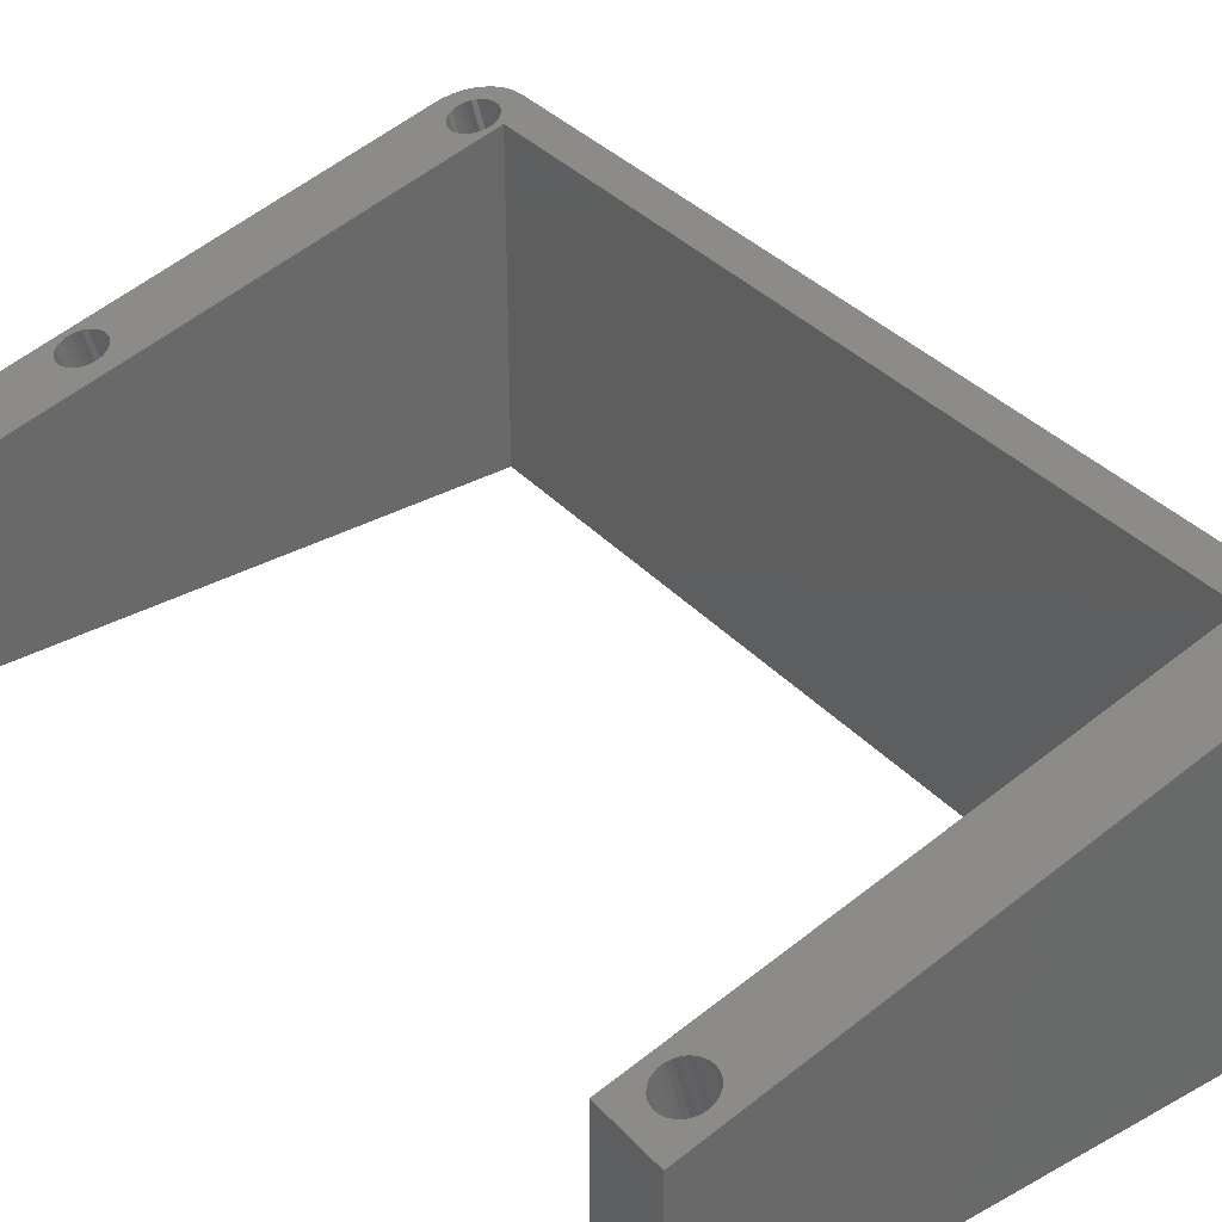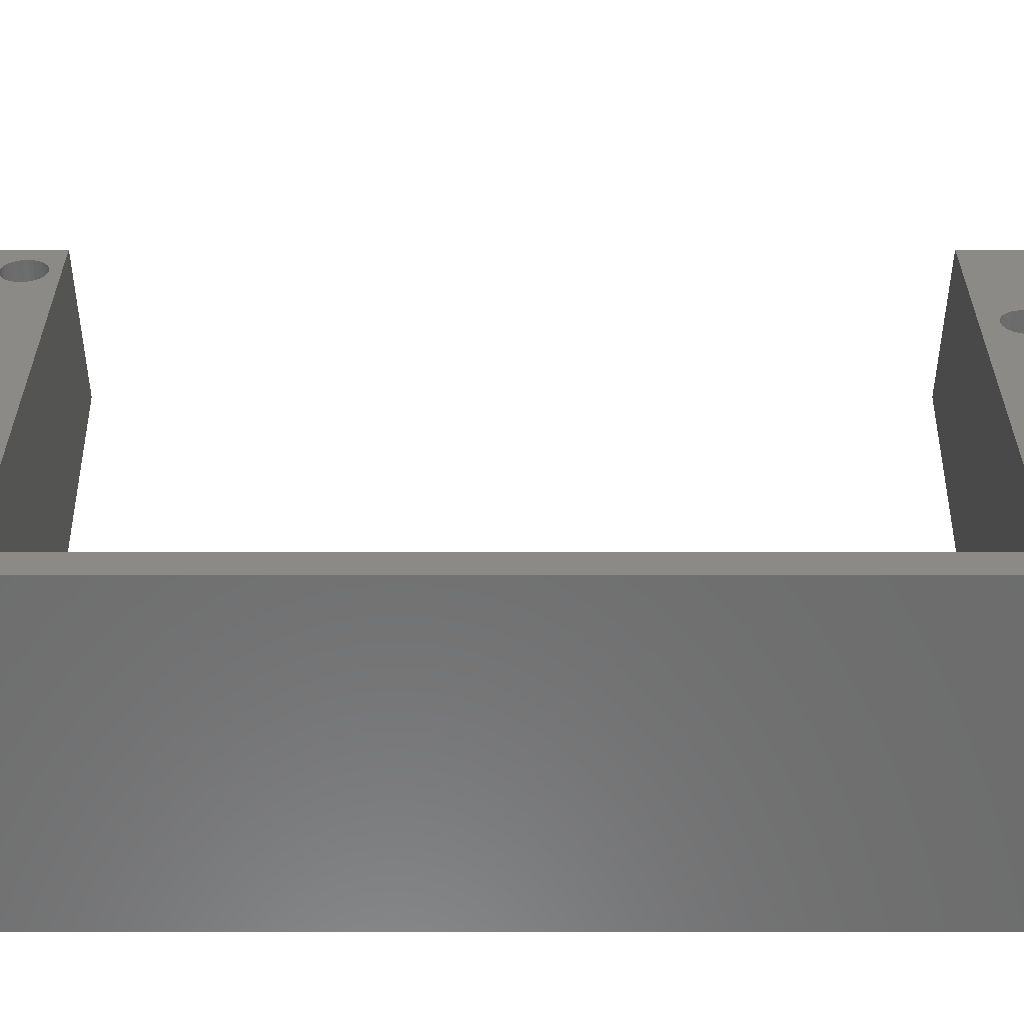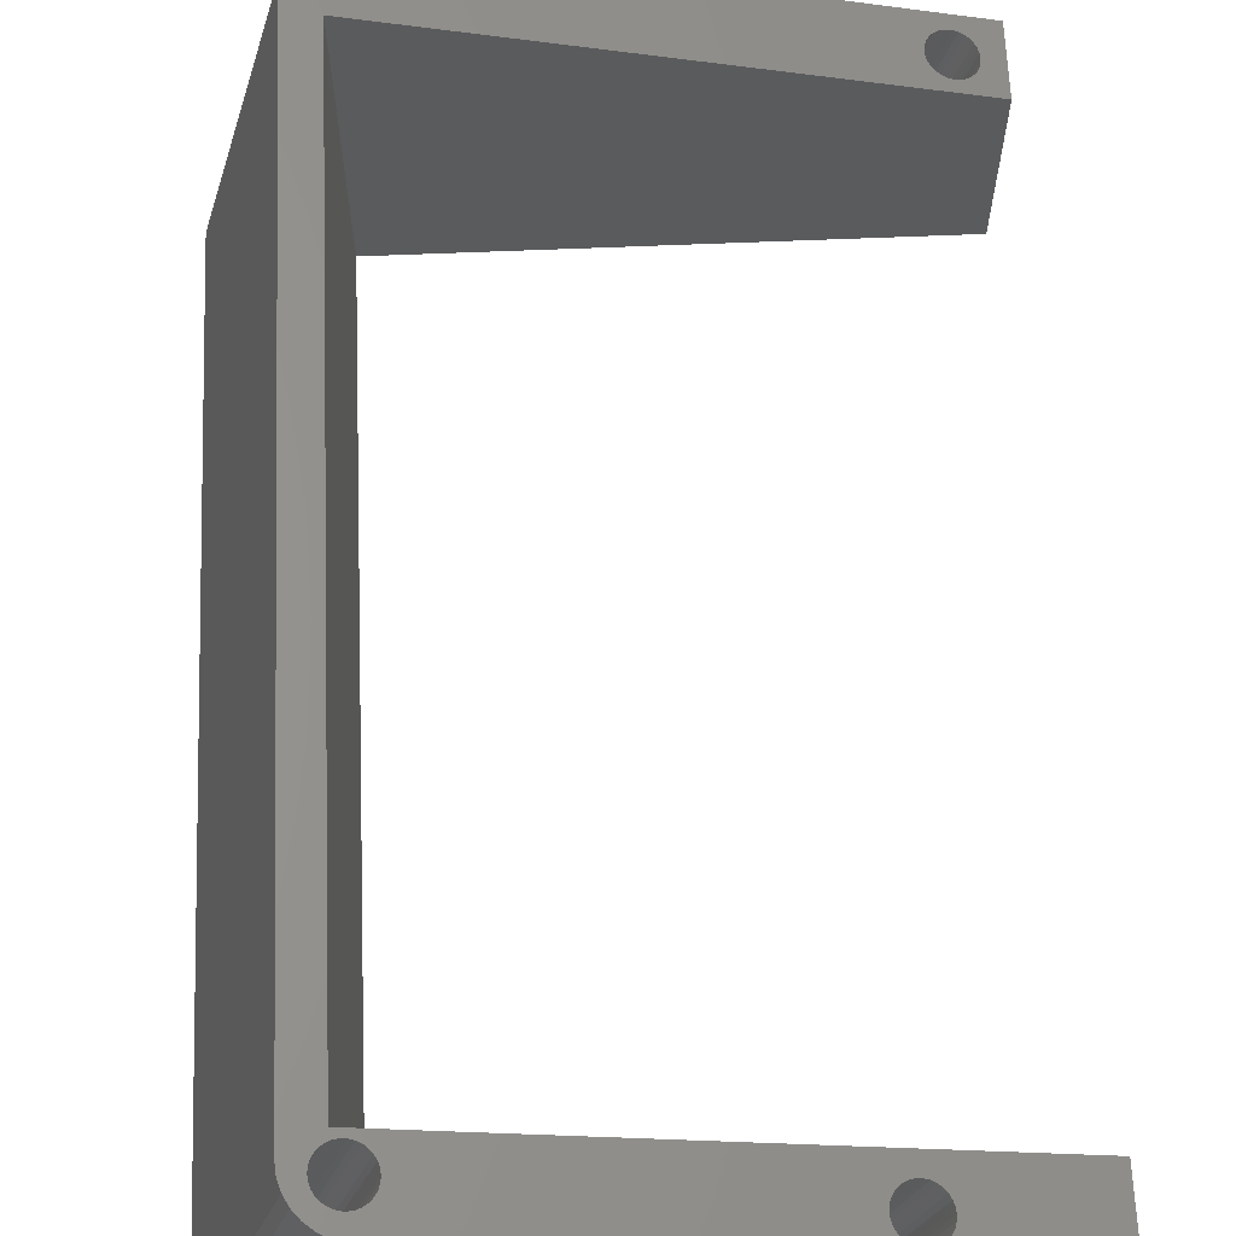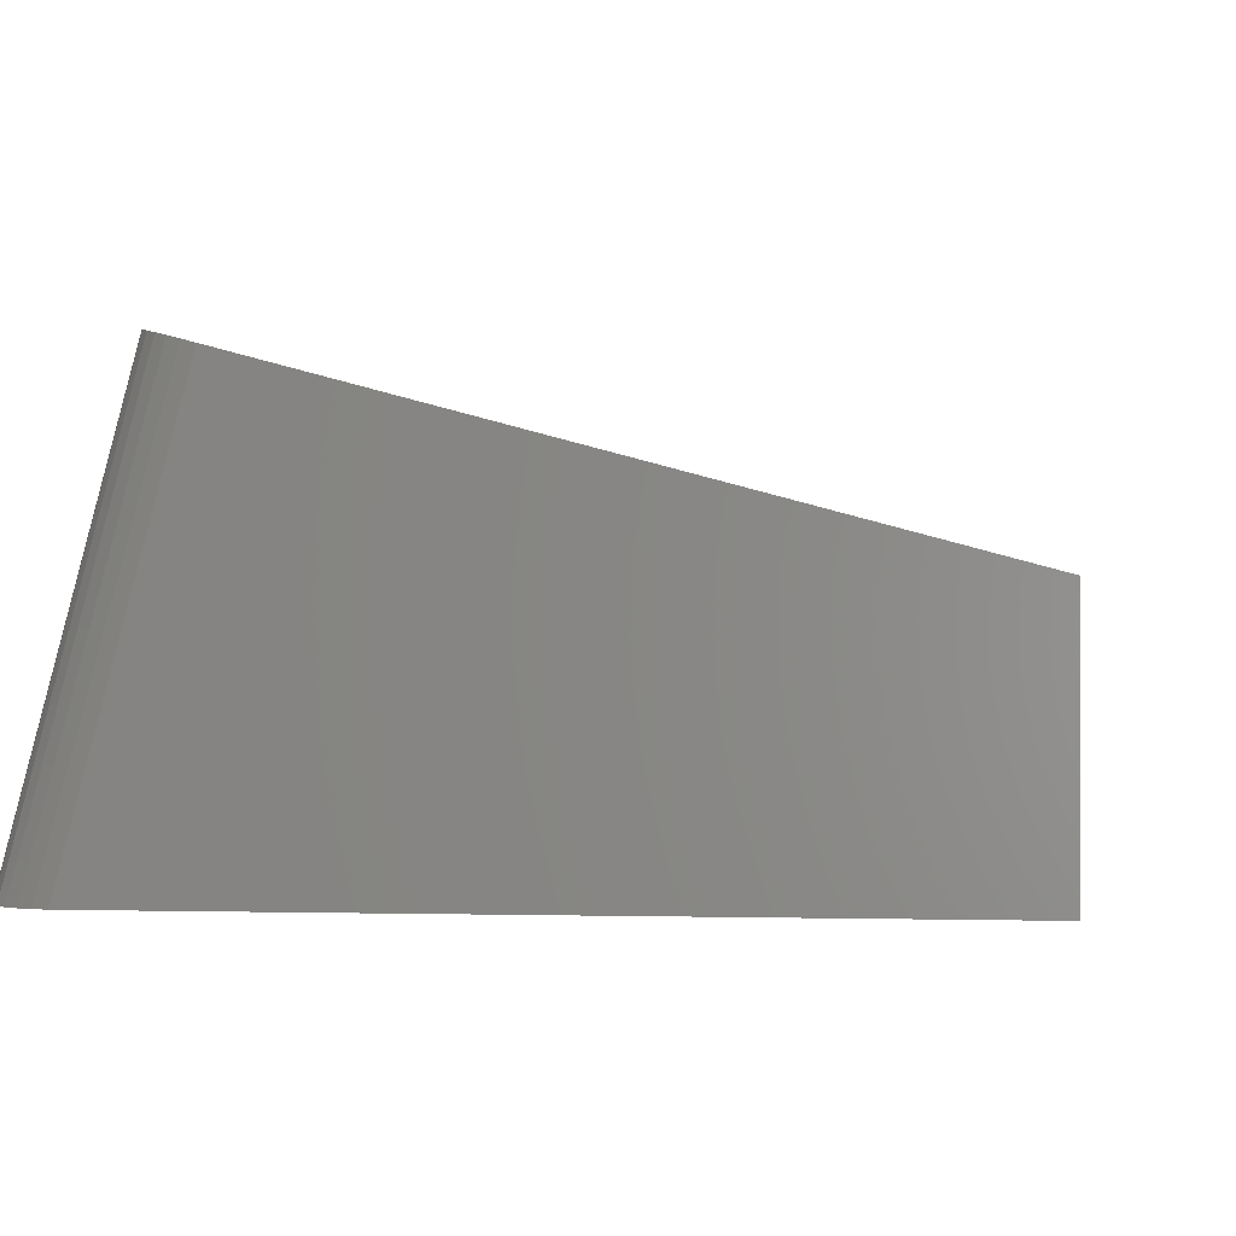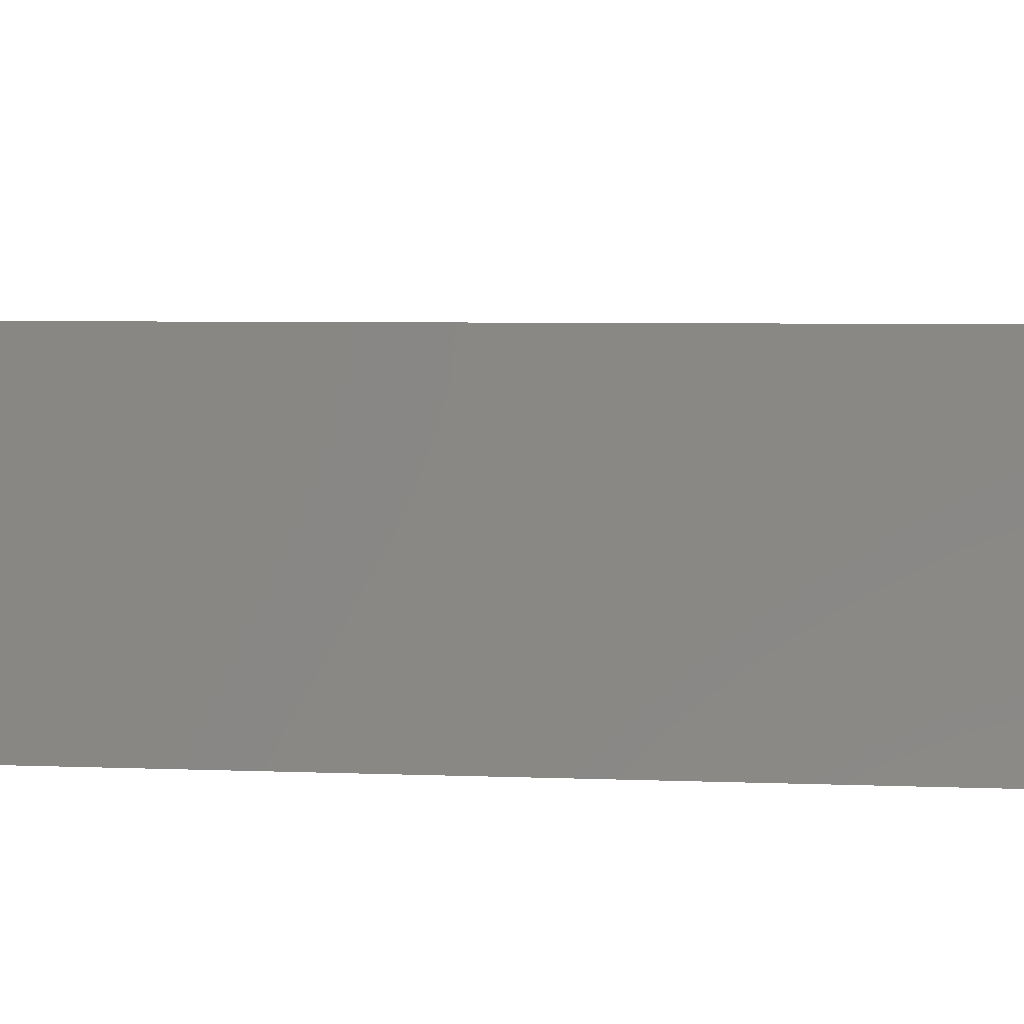
<metadata>
{"format":"stl","ext":"stl","renderer":"f3d","projection":"perspective","resolution":1024,"background":"white","views":[{"elev":35.6,"azim":-36.1,"up":"+Z"},{"elev":46.3,"azim":90.0,"up":"+Z"},{"elev":64.5,"azim":177.6,"up":"+Z"},{"elev":-0.1,"azim":-173.0,"up":"+Z"},{"elev":5.5,"azim":96.9,"up":"+Z"}]}
</metadata>
<code>
# stl→obj: 232 verts, 472 faces
v 21.73 62.04 0
v 66.32 59.24 0
v -7.056 59.24 0
v 74.7 65.41 0
v 76.28 69.64 0
v 75.75 66.33 0
v 76.28 69.6 0
v 76.4 66.61 0
v 77.07 69.6 0
v 77.81 66.75 0
v 78.61 69.28 0
v 79.15 66.33 0
v 80.05 68.66 0
v 80.56 64.82 0
v 81.33 67.77 0
v 80.78 62.8 0
v 82.38 66.64 0
v 66.32 -59.24 0
v 83.17 65.32 0
v 83.66 63.87 0
v 83.82 62.36 0
v 83.82 -62.36 0
v -7.056 -59.24 0
v 83.66 -63.87 0
v 83.17 -65.32 0
v 82.38 -66.64 0
v 81.33 -67.77 0
v 80.05 -68.66 0
v 78.61 -69.28 0
v 6.547 -60.97 0
v 7.257 -60.97 0
v 3.578 -64.92 0
v -7.056 -69.64 0
v 3.798 -65.57 0
v 3.504 -64.23 0
v 4.153 -66.16 0
v 4.628 -66.67 0
v 5.203 -67.08 0
v 5.852 -67.36 0
v 6.547 -67.5 0
v 76.28 -69.64 0
v 7.257 -67.5 0
v 8.601 -67.08 0
v 7.952 -67.36 0
v 9.176 -66.67 0
v 9.651 -66.16 0
v 10.01 -65.57 0
v 10.23 -64.92 0
v 76.28 -69.6 0
v 77.07 -69.6 0
v 10.3 -64.23 0
v 10.23 -63.55 0
v 10.01 -62.9 0
v 9.651 -62.31 0
v 9.176 -61.8 0
v 8.601 -61.39 0
v 7.952 -61.11 0
v 5.852 -61.11 0
v 5.203 -61.39 0
v 4.628 -61.8 0
v 4.153 -62.31 0
v 3.798 -62.9 0
v 18.76 64.62 0
v -7.056 69.64 0
v 18.68 65.31 0
v 3.578 -63.55 0
v 25.48 65.31 0
v 25.41 64.62 0
v 18.98 63.97 0
v 25.19 63.97 0
v 24.83 63.38 0
v 19.33 63.38 0
v 24.36 62.87 0
v 19.81 62.87 0
v 23.78 62.46 0
v 20.38 62.46 0
v 23.13 62.18 0
v 21.03 62.18 0
v 22.44 62.04 0
v 25.41 65.99 0
v 25.19 66.64 0
v 24.83 67.23 0
v 24.36 67.74 0
v 23.78 68.15 0
v 23.13 68.43 0
v 22.44 68.57 0
v 21.73 68.57 0
v 20.38 68.15 0
v 21.03 68.43 0
v 19.81 67.74 0
v 19.33 67.23 0
v 18.98 66.64 0
v 18.76 65.99 0
v 75.75 60.64 0
v 75.18 61.05 0
v 74.13 62.8 0
v 74.35 62.15 0
v 74.7 61.56 0
v 76.4 60.36 0
v 77.81 60.22 0
v 77.1 60.22 0
v 79.73 61.05 0
v 79.15 60.64 0
v 78.5 60.36 0
v 80.56 62.15 0
v 80.2 61.56 0
v 80.85 63.48 0
v 80.78 64.17 0
v 80.2 65.41 0
v 79.73 65.92 0
v 78.5 66.61 0
v 77.1 66.75 0
v 75.18 65.92 0
v 74.35 64.82 0
v 74.13 64.17 0
v 74.05 63.48 0
v -7.056 -59.24 27.33
v -7.056 -69.64 27.33
v 63.87 -69.64 46.33
v 66.32 -59.24 46.99
v 63.87 -69.6 46.33
v 64.6 -69.6 46.53
v 66.04 -69.28 46.91
v 67.39 -68.66 47.27
v 68.58 -67.77 47.59
v 69.56 -66.64 47.86
v 70.3 -65.32 48.05
v 70.75 -63.87 48.18
v 70.9 -62.36 48.22
v 70.9 62.36 48.22
v 70.75 63.87 48.18
v 70.3 65.32 48.05
v 69.56 66.64 47.86
v 68.58 67.77 47.59
v 67.39 68.66 47.27
v 66.04 69.28 46.91
v 64.6 69.6 46.53
v 63.87 69.6 46.33
v 63.87 69.64 46.33
v -7.056 69.64 27.33
v -7.056 59.24 27.33
v 66.32 59.24 46.99
v -3.761 -65.57 28.21
v -3.966 -64.92 28.16
v -4.035 -64.23 28.14
v -3.966 -63.55 28.16
v -3.761 -62.9 28.21
v -3.43 -62.31 28.3
v -2.986 -61.8 28.42
v -2.45 -61.39 28.56
v -1.845 -61.11 28.72
v -1.196 -60.97 28.9
v -0.5336 -60.97 29.07
v 0.1148 -61.11 29.25
v 0.7202 -61.39 29.41
v 1.256 -61.8 29.55
v 1.7 -62.31 29.67
v 2.031 -62.9 29.76
v 2.236 -63.55 29.82
v 2.305 -64.23 29.84
v 2.236 -64.92 29.82
v 2.031 -65.57 29.76
v 1.7 -66.16 29.67
v 1.256 -66.67 29.55
v 0.7202 -67.08 29.41
v 0.1148 -67.36 29.25
v -0.5336 -67.5 29.07
v -1.196 -67.5 28.9
v -1.845 -67.36 28.72
v -2.45 -67.08 28.56
v -2.986 -66.67 28.42
v -3.43 -66.16 28.3
v 10.2 64.62 31.95
v 10.13 65.31 31.93
v 10.4 63.97 32.01
v 10.2 65.99 31.95
v 10.4 66.64 32.01
v 10.73 67.23 32.09
v 11.18 67.74 32.21
v 11.71 68.15 32.36
v 12.32 68.43 32.52
v 12.97 68.57 32.69
v 13.63 68.57 32.87
v 14.28 68.43 33.04
v 14.88 68.15 33.21
v 15.42 67.74 33.35
v 15.86 67.23 33.47
v 16.2 66.64 33.56
v 16.4 65.99 33.61
v 16.47 65.31 33.63
v 16.4 64.62 33.61
v 16.2 63.97 33.56
v 15.86 63.38 33.47
v 15.42 62.87 33.35
v 14.88 62.46 33.21
v 14.28 62.18 33.04
v 13.63 62.04 32.87
v 12.97 62.04 32.69
v 12.32 62.18 32.52
v 11.71 62.46 32.36
v 11.18 62.87 32.21
v 10.73 63.38 32.09
v 61.86 62.8 45.79
v 61.79 63.48 45.77
v 62.06 62.15 45.85
v 61.86 64.17 45.79
v 62.06 64.82 45.85
v 62.39 65.41 45.94
v 62.84 65.92 46.06
v 63.37 66.33 46.2
v 63.98 66.61 46.36
v 64.63 66.75 46.53
v 65.29 66.75 46.71
v 65.94 66.61 46.89
v 66.55 66.33 47.05
v 67.08 65.92 47.19
v 67.52 65.41 47.31
v 67.86 64.82 47.4
v 68.06 64.17 47.45
v 68.13 63.48 47.47
v 68.06 62.8 47.45
v 67.86 62.15 47.4
v 67.52 61.56 47.31
v 67.08 61.05 47.19
v 66.55 60.64 47.05
v 65.94 60.36 46.89
v 65.29 60.22 46.71
v 64.63 60.22 46.53
v 63.98 60.36 46.36
v 63.37 60.64 46.2
v 62.84 61.05 46.06
v 62.39 61.56 45.94
f 1 2 3
f 4 2 5
f 6 7 8
f 8 7 9
f 10 9 11
f 12 11 13
f 14 13 15
f 16 15 17
f 18 17 19
f 18 19 20
f 18 20 21
f 18 21 22
f 18 22 23
f 22 24 23
f 24 25 23
f 25 26 23
f 26 27 23
f 27 28 23
f 28 29 23
f 30 23 31
f 32 33 23
f 34 33 32
f 35 32 23
f 36 33 34
f 37 33 36
f 38 33 37
f 39 33 38
f 40 33 39
f 41 33 40
f 41 40 42
f 43 41 44
f 45 41 43
f 46 41 45
f 47 41 46
f 48 41 47
f 31 49 41
f 31 50 49
f 41 48 51
f 41 51 52
f 41 52 53
f 41 53 54
f 41 54 55
f 41 55 56
f 41 56 57
f 29 50 31
f 29 31 23
f 58 23 30
f 59 23 58
f 60 23 59
f 61 23 60
f 62 23 61
f 63 64 65
f 62 66 23
f 66 35 23
f 67 2 68
f 64 63 3
f 63 69 3
f 70 2 71
f 69 72 3
f 71 2 73
f 72 74 3
f 73 2 75
f 74 76 3
f 75 2 77
f 76 78 3
f 79 2 1
f 78 1 3
f 68 2 70
f 77 2 79
f 5 2 67
f 5 67 80
f 5 80 81
f 5 81 82
f 5 82 83
f 5 83 84
f 5 84 85
f 5 85 86
f 5 86 64
f 86 87 64
f 88 64 89
f 90 64 88
f 91 64 90
f 92 64 91
f 93 64 92
f 89 64 87
f 65 64 93
f 94 18 95
f 18 2 96
f 18 96 97
f 18 97 98
f 18 98 95
f 99 18 94
f 100 18 101
f 18 99 101
f 102 18 103
f 18 100 104
f 18 104 103
f 16 18 105
f 18 102 106
f 18 106 105
f 107 15 16
f 18 16 17
f 108 15 107
f 14 15 108
f 109 13 14
f 110 13 109
f 12 13 110
f 111 11 12
f 10 11 111
f 112 9 10
f 8 9 112
f 6 5 7
f 113 5 6
f 4 5 113
f 114 2 4
f 115 2 114
f 116 2 115
f 96 2 116
f 44 41 42
f 31 41 57
f 117 23 118
f 118 23 33
f 118 33 41
f 119 118 41
f 120 18 117
f 117 18 23
f 121 119 41
f 49 121 41
f 122 121 49
f 50 122 49
f 123 122 50
f 29 123 50
f 124 123 29
f 28 124 29
f 125 124 28
f 27 125 28
f 126 125 27
f 26 126 27
f 127 126 26
f 25 127 26
f 128 127 25
f 24 128 25
f 129 128 24
f 22 129 24
f 130 129 22
f 21 130 22
f 20 131 130
f 21 20 130
f 19 132 131
f 20 19 131
f 17 133 132
f 19 17 132
f 15 134 133
f 17 15 133
f 135 134 13
f 13 134 15
f 136 135 11
f 11 135 13
f 137 136 9
f 9 136 11
f 138 137 7
f 7 137 9
f 139 138 7
f 5 139 7
f 64 140 5
f 5 140 139
f 140 64 141
f 141 64 3
f 2 142 141
f 3 2 141
f 142 2 120
f 120 2 18
f 143 34 32
f 144 143 32
f 144 32 35
f 145 144 35
f 35 66 146
f 145 35 146
f 66 62 147
f 146 66 147
f 62 61 148
f 147 62 148
f 61 60 149
f 148 61 149
f 60 59 150
f 149 60 150
f 59 58 151
f 150 59 151
f 58 30 152
f 151 58 152
f 30 31 153
f 152 30 153
f 31 57 154
f 153 31 154
f 57 56 155
f 154 57 155
f 56 55 156
f 155 56 156
f 54 157 55
f 55 157 156
f 53 158 54
f 54 158 157
f 52 159 53
f 53 159 158
f 51 160 52
f 52 160 159
f 51 48 160
f 160 48 161
f 48 47 161
f 161 47 162
f 47 46 162
f 162 46 163
f 46 45 163
f 163 45 164
f 45 43 164
f 164 43 165
f 43 44 165
f 165 44 166
f 44 42 166
f 166 42 167
f 42 40 167
f 167 40 168
f 40 39 168
f 168 39 169
f 39 38 169
f 169 38 170
f 38 37 170
f 170 37 171
f 171 37 36
f 172 171 36
f 172 36 34
f 143 172 34
f 173 63 65
f 174 173 65
f 175 69 63
f 173 175 63
f 65 93 176
f 174 65 176
f 93 92 177
f 176 93 177
f 92 91 178
f 177 92 178
f 91 90 179
f 178 91 179
f 90 88 180
f 179 90 180
f 88 89 181
f 180 88 181
f 89 87 182
f 181 89 182
f 87 86 183
f 182 87 183
f 86 85 184
f 183 86 184
f 85 84 185
f 184 85 185
f 84 83 186
f 185 84 186
f 82 187 83
f 83 187 186
f 81 188 82
f 82 188 187
f 80 189 81
f 81 189 188
f 67 190 80
f 80 190 189
f 67 68 190
f 190 68 191
f 68 70 191
f 191 70 192
f 70 71 192
f 192 71 193
f 71 73 193
f 193 73 194
f 73 75 194
f 194 75 195
f 75 77 195
f 195 77 196
f 77 79 196
f 196 79 197
f 79 1 197
f 197 1 198
f 1 78 198
f 198 78 199
f 78 76 199
f 199 76 200
f 76 74 200
f 200 74 201
f 201 74 72
f 202 201 72
f 202 72 69
f 175 202 69
f 203 96 116
f 204 203 116
f 205 97 96
f 203 205 96
f 116 115 206
f 204 116 206
f 115 114 207
f 206 115 207
f 114 4 208
f 207 114 208
f 4 113 209
f 208 4 209
f 113 6 210
f 209 113 210
f 6 8 211
f 210 6 211
f 8 112 212
f 211 8 212
f 112 10 213
f 212 112 213
f 10 111 214
f 213 10 214
f 111 12 215
f 214 111 215
f 12 110 216
f 215 12 216
f 109 217 110
f 110 217 216
f 14 218 109
f 109 218 217
f 108 219 14
f 14 219 218
f 107 220 108
f 108 220 219
f 107 16 220
f 220 16 221
f 16 105 221
f 221 105 222
f 105 106 222
f 222 106 223
f 106 102 223
f 223 102 224
f 102 103 224
f 224 103 225
f 103 104 225
f 225 104 226
f 104 100 226
f 226 100 227
f 100 101 227
f 227 101 228
f 101 99 228
f 228 99 229
f 99 94 229
f 229 94 230
f 94 95 230
f 230 95 231
f 231 95 98
f 232 231 98
f 232 98 97
f 205 232 97
f 166 118 119
f 122 117 121
f 121 117 119
f 123 117 122
f 124 117 123
f 125 117 124
f 126 117 125
f 127 117 126
f 128 117 127
f 129 117 128
f 120 117 129
f 154 155 119
f 158 159 119
f 201 202 141
f 222 142 132
f 130 120 129
f 117 118 144
f 161 162 119
f 117 144 145
f 160 161 119
f 117 145 146
f 159 160 119
f 117 146 147
f 167 168 118
f 117 147 148
f 117 148 149
f 157 158 119
f 117 149 150
f 156 157 119
f 117 150 151
f 155 156 119
f 117 151 152
f 117 153 119
f 117 152 153
f 153 154 119
f 162 163 119
f 163 164 119
f 164 165 119
f 168 169 118
f 165 166 119
f 167 118 166
f 195 196 139
f 169 170 118
f 183 184 139
f 171 118 170
f 172 118 171
f 143 118 172
f 144 118 143
f 140 141 173
f 190 191 139
f 140 173 174
f 189 190 139
f 140 174 176
f 188 189 139
f 140 176 177
f 187 188 139
f 140 177 178
f 186 187 139
f 140 178 179
f 185 186 139
f 140 179 180
f 184 185 139
f 140 180 181
f 140 182 139
f 140 181 182
f 182 183 139
f 199 200 141
f 191 192 139
f 208 209 137
f 192 193 139
f 193 194 139
f 194 195 139
f 198 199 141
f 197 198 141
f 200 201 141
f 209 210 137
f 175 141 202
f 173 141 175
f 214 215 135
f 211 212 136
f 137 207 208
f 223 224 142
f 137 210 136
f 210 211 136
f 136 212 135
f 212 213 135
f 213 214 135
f 135 215 134
f 215 216 134
f 134 217 133
f 217 218 133
f 142 120 130
f 133 219 220
f 133 221 132
f 221 222 132
f 223 142 222
f 142 131 132
f 142 130 131
f 220 221 133
f 218 219 133
f 216 217 134
f 197 139 196
f 197 138 139
f 197 137 138
f 197 207 137
f 141 207 197
f 141 206 207
f 141 204 206
f 141 203 204
f 141 205 203
f 141 232 205
f 141 231 232
f 141 230 231
f 141 229 230
f 141 228 229
f 141 227 228
f 224 225 142
f 226 142 225
f 227 142 226
f 141 142 227

</code>
